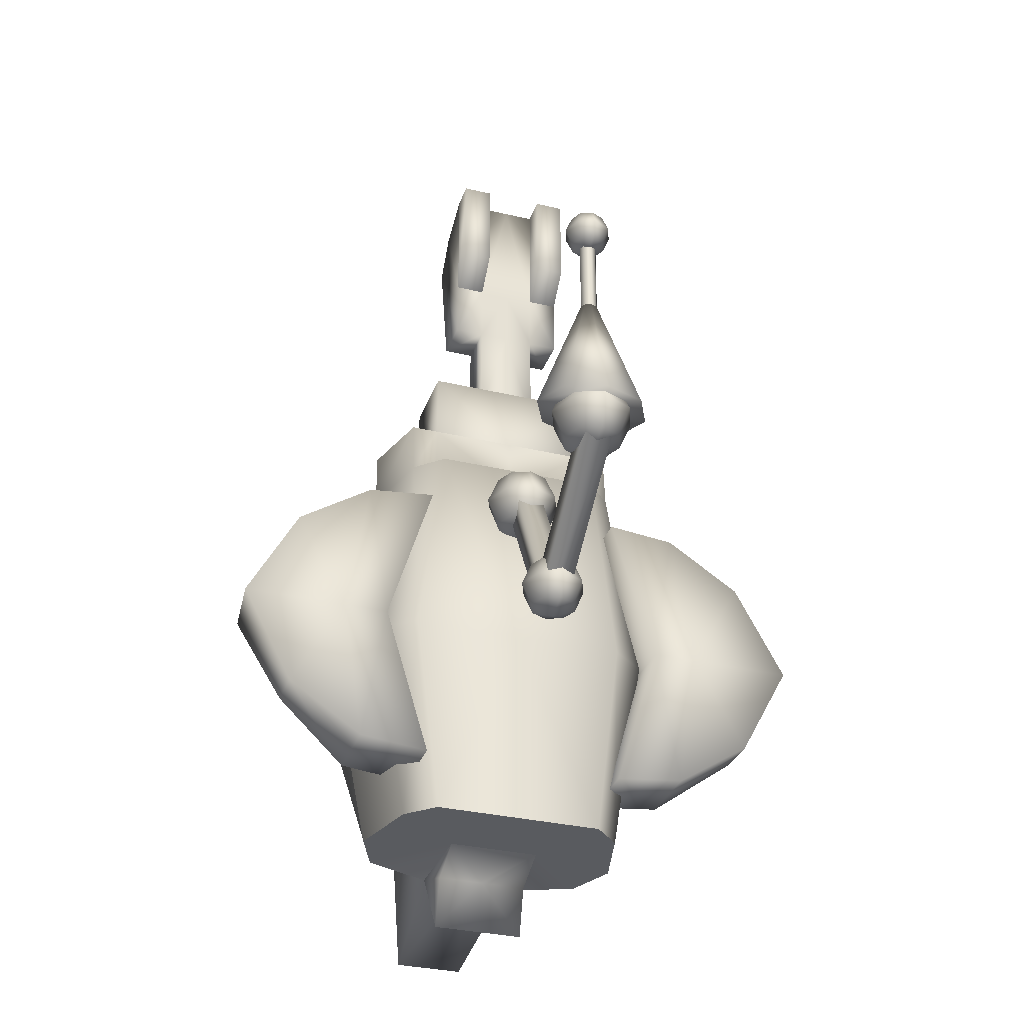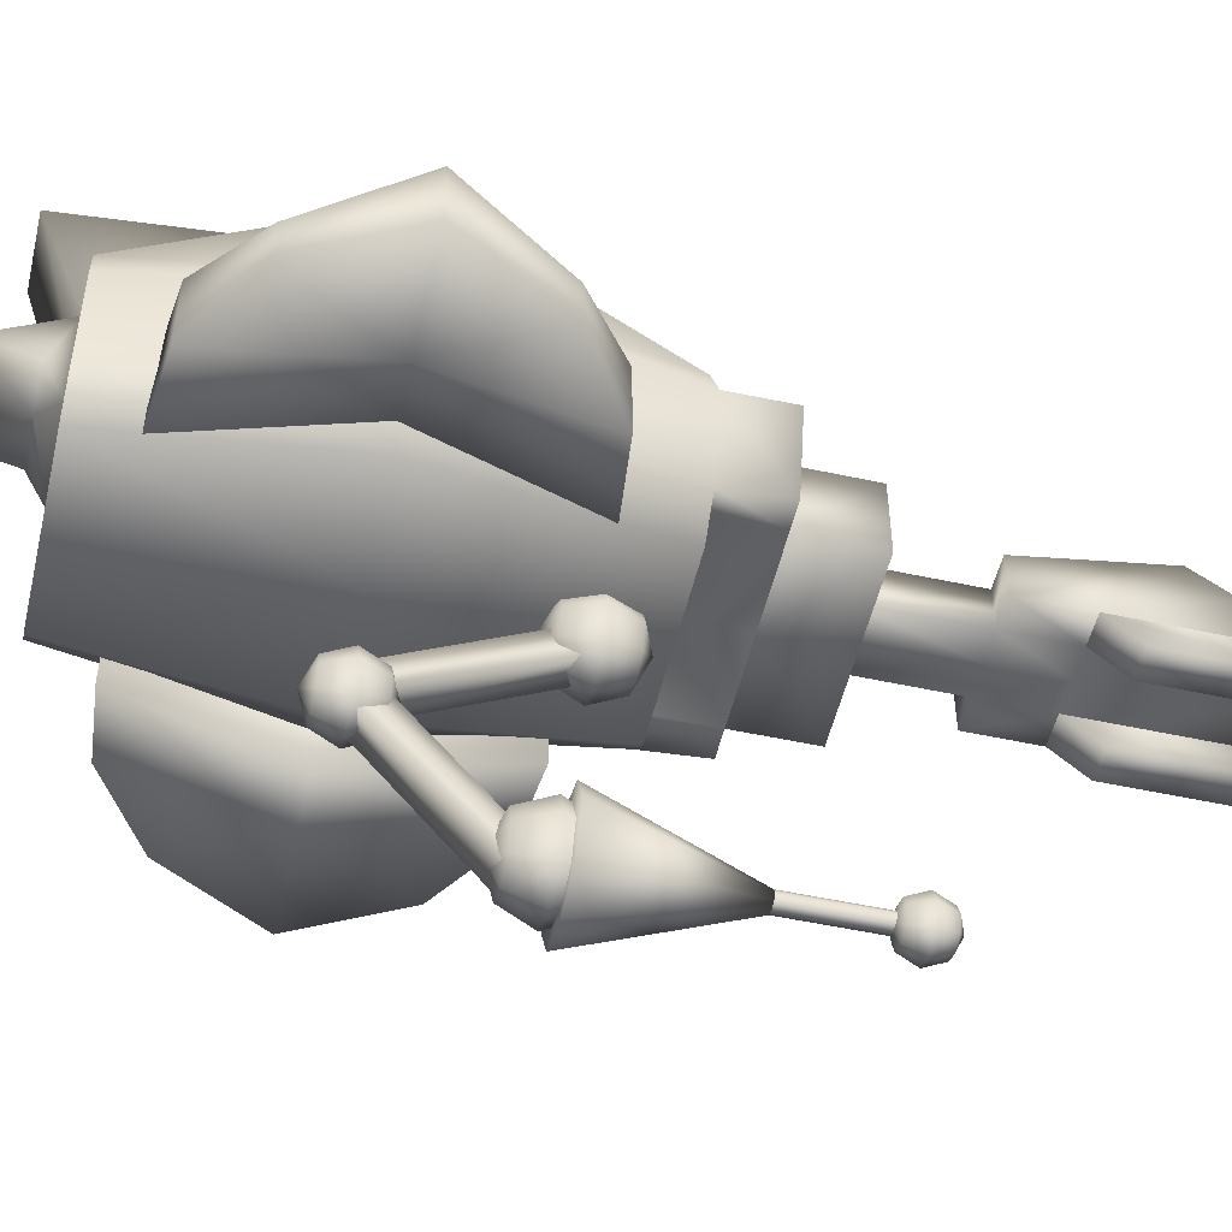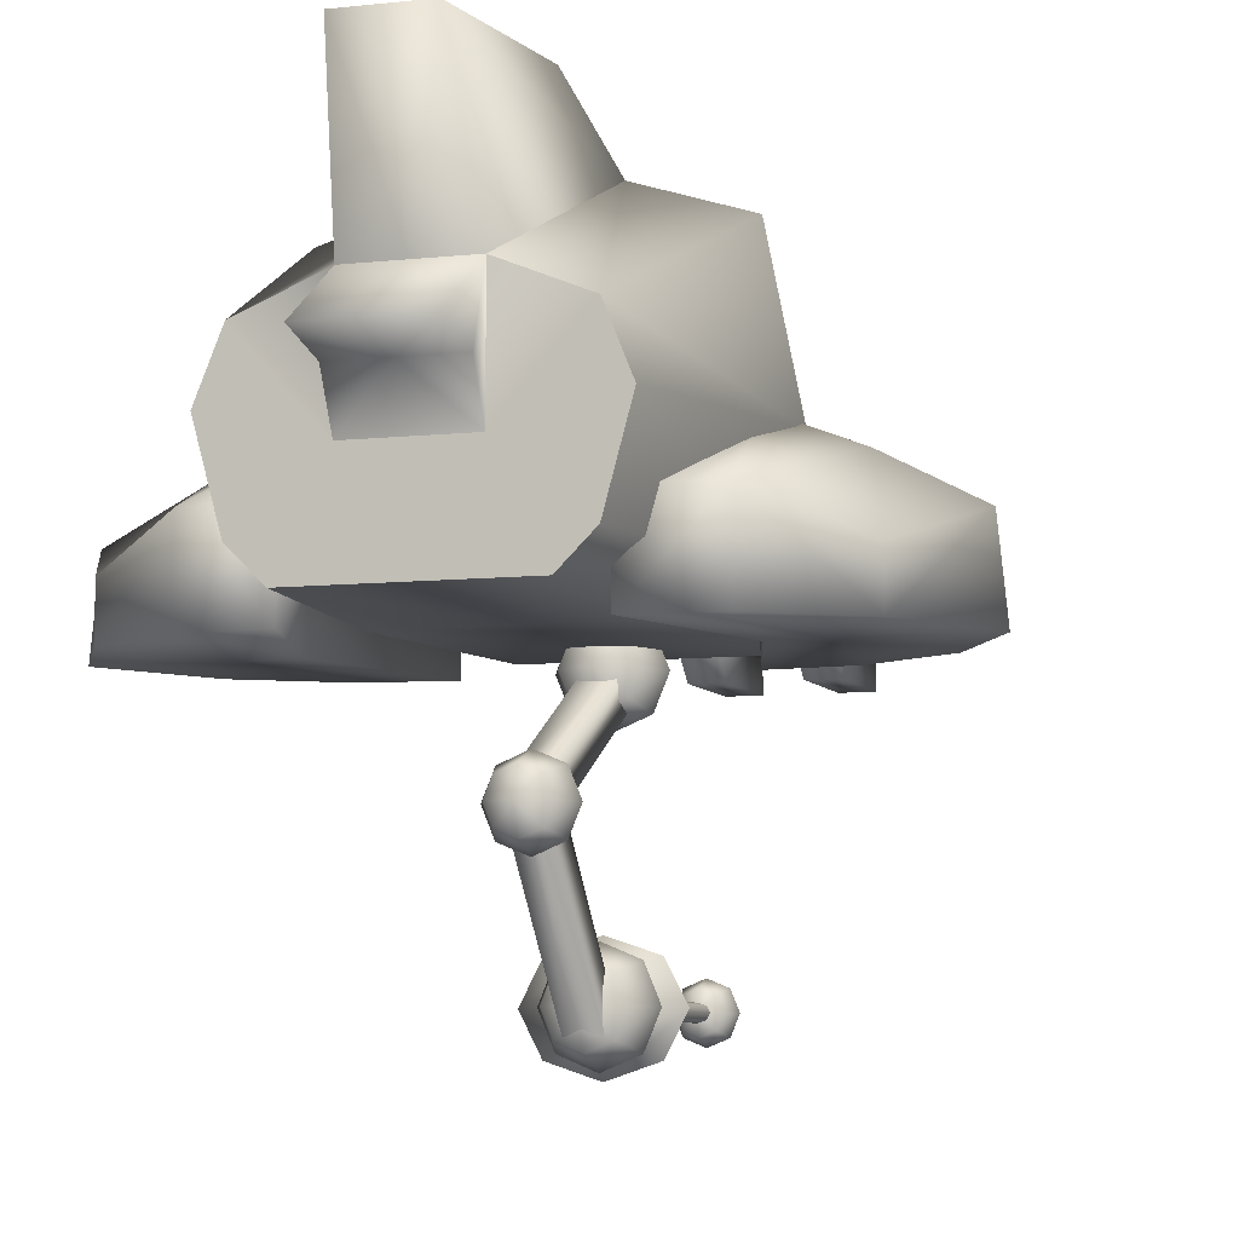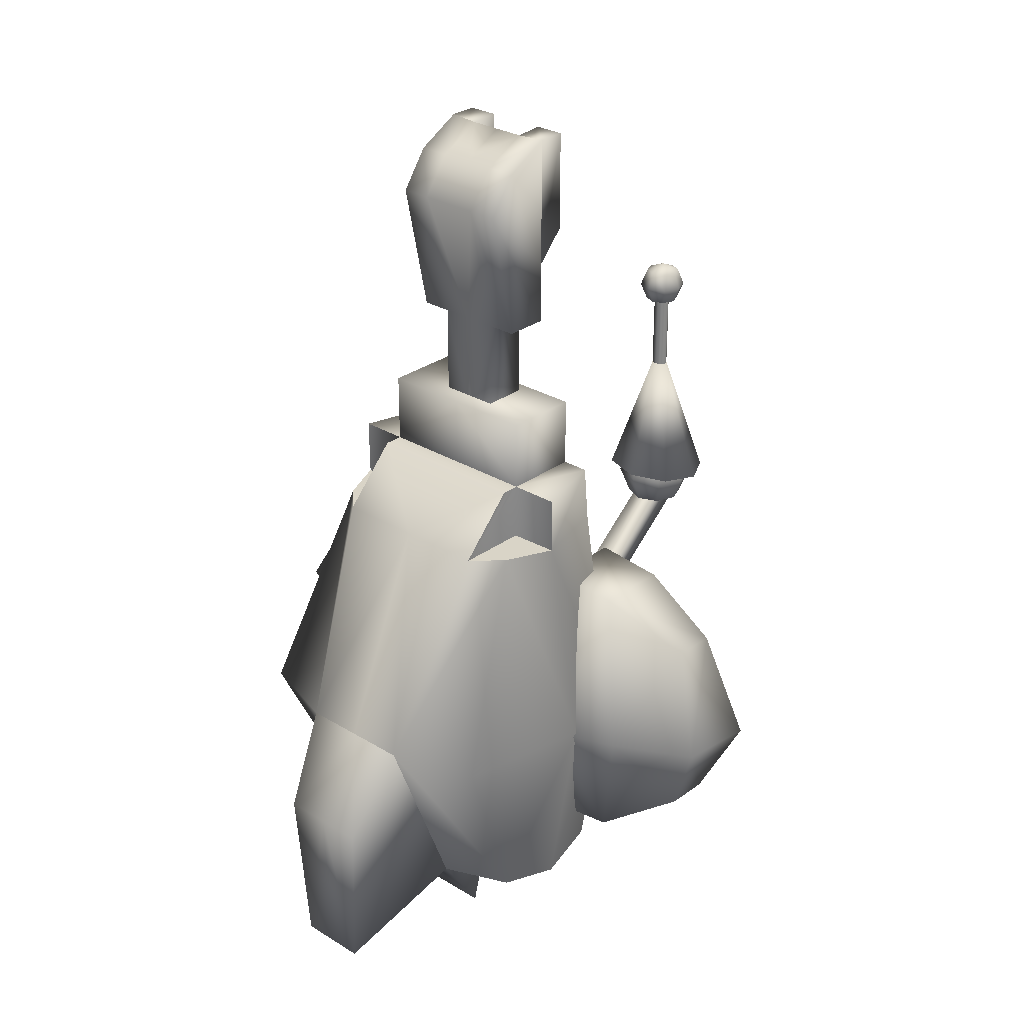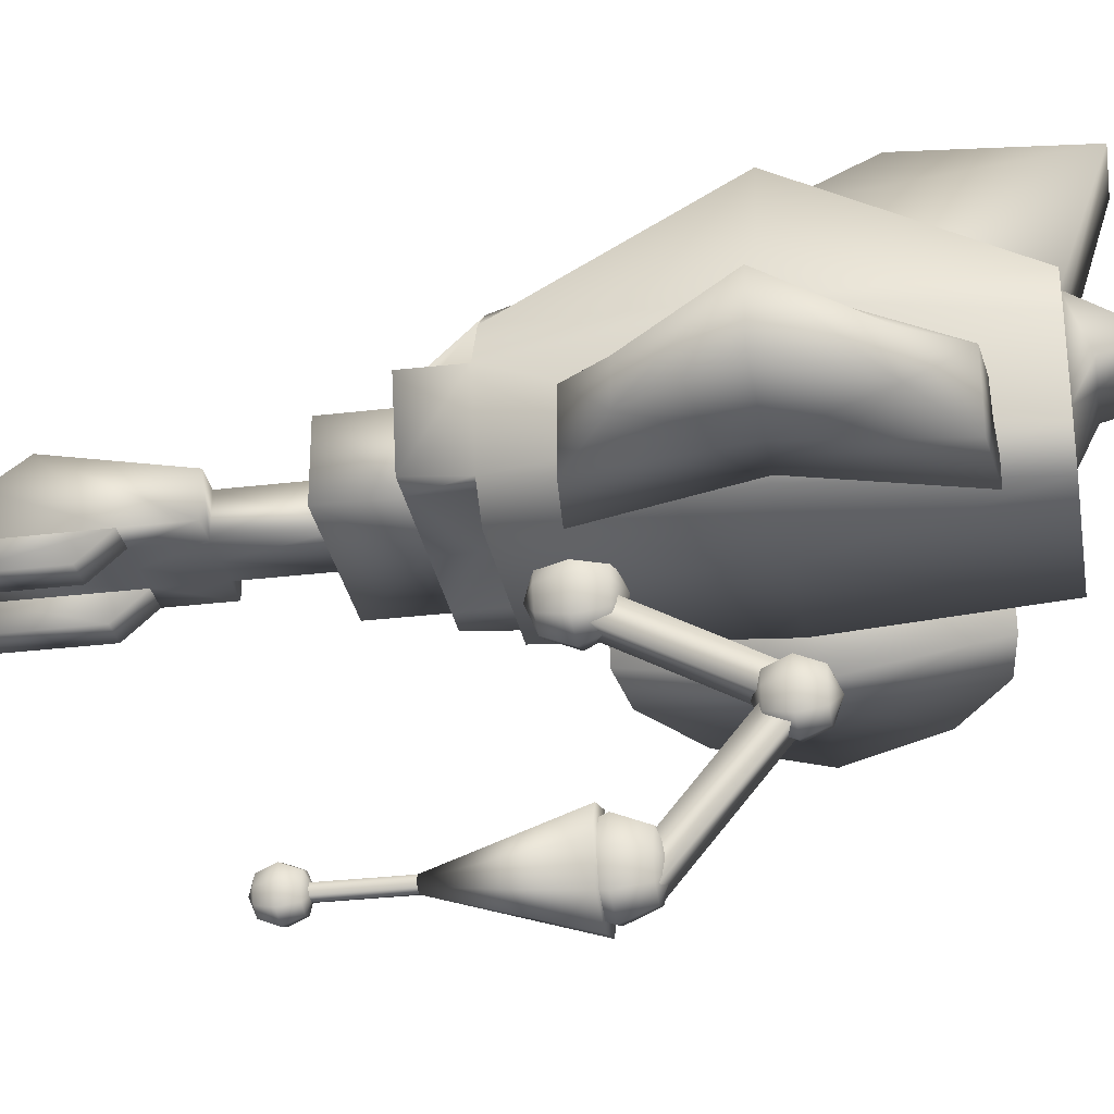
<metadata>
{"format":"obj","ext":"obj","renderer":"f3d","projection":"perspective","resolution":1024,"background":"white","views":[{"elev":-32.4,"azim":-18.3,"up":"+Z"},{"elev":-52.0,"azim":-103.2,"up":"+Y"},{"elev":-7.0,"azim":-161.8,"up":"+Y"},{"elev":28.6,"azim":-137.6,"up":"+Z"},{"elev":-30.5,"azim":99.9,"up":"+Y"}]}
</metadata>
<code>
v  -10.35 -41.13 24.41
v  -7.318 -47.05 24.41
v  -0 -41.13 51.98
v  0 -49.51 24.41
v  7.318 -47.05 24.41
v  10.35 -41.13 24.41
v  7.318 -35.21 24.41
v  -0 -32.75 24.41
v  -7.318 -35.21 24.41
v  -1.571 -41.13 44.96
v  -1.111 -42.03 44.96
v  -1.111 -42.03 62.56
v  -1.571 -41.13 62.56
v  0 -42.4 44.96
v  0 -42.4 62.56
v  1.111 -42.03 44.96
v  1.111 -42.03 62.56
v  1.571 -41.13 44.96
v  1.571 -41.13 62.56
v  1.111 -40.23 44.96
v  1.111 -40.23 62.56
v  -0 -39.86 44.96
v  -0 -39.86 62.56
v  -1.111 -40.23 44.96
v  -1.111 -40.23 62.56
v  -0 -2.131 34.87
v  -0 -7.116 32.8
v  3.525 -5.656 32.8
v  4.985 -2.131 32.8
v  3.525 1.394 32.8
v  -0 2.854 32.8
v  -3.525 1.394 32.8
v  -4.985 -2.131 32.8
v  -3.525 -5.656 32.8
v  4.985 -7.116 27.82
v  -0 -9.181 27.82
v  7.05 -2.131 27.82
v  4.985 2.854 27.82
v  -0 4.919 27.82
v  -4.985 2.854 27.82
v  -7.05 -2.131 27.82
v  -4.985 -7.116 27.82
v  3.525 -5.656 22.83
v  -0 -7.116 22.83
v  4.985 -2.131 22.83
v  3.525 1.394 22.83
v  -0 2.854 22.83
v  -3.525 1.394 22.83
v  -4.985 -2.131 22.83
v  -3.525 -5.656 22.83
v  -0 -2.131 20.77
v  2.5 -21.17 0.7224
v  2.5 -4.966 29.66
v  -2.5 -4.966 29.66
v  -2.5 -21.17 0.7224
v  2.5 -16.81 -1.72
v  -2.5 -16.81 -1.72
v  -2.5 -0.6037 27.22
v  2.5 -0.6037 27.22
v  2.5 -41.27 21.16
v  2.5 -15.59 0.1838
v  -2.5 -15.59 0.1838
v  -2.5 -41.27 21.16
v  2.5 -44.43 17.29
v  -2.5 -44.43 17.29
v  -2.5 -18.75 -3.688
v  2.5 -18.75 -3.688
v  -0 -19.23 5.669
v  -0 -23.41 3.939
v  2.954 -22.18 3.939
v  4.177 -19.23 3.939
v  2.954 -16.28 3.939
v  -0 -15.05 3.939
v  -2.954 -16.28 3.939
v  -4.177 -19.23 3.939
v  -2.954 -22.18 3.939
v  4.177 -23.41 -0.2379
v  -0 -25.14 -0.2379
v  5.907 -19.23 -0.2379
v  4.177 -15.05 -0.2379
v  -0 -13.32 -0.2379
v  -4.177 -15.05 -0.2379
v  -5.907 -19.23 -0.2379
v  -4.177 -23.41 -0.2379
v  2.954 -22.18 -4.415
v  -0 -23.41 -4.415
v  4.177 -19.23 -4.415
v  2.954 -16.28 -4.415
v  -0 -15.05 -4.415
v  -2.954 -16.28 -4.415
v  -4.177 -19.23 -4.415
v  -2.954 -22.18 -4.415
v  -0 -19.23 -6.145
v  -0 -41.11 69.69
v  -0 -44.19 68.42
v  2.177 -43.29 68.42
v  3.079 -41.11 68.42
v  2.177 -38.94 68.42
v  -0 -38.03 68.42
v  -2.177 -38.94 68.42
v  -3.079 -41.11 68.42
v  -2.177 -43.29 68.42
v  3.079 -44.19 65.34
v  -0 -45.47 65.34
v  4.354 -41.11 65.34
v  3.079 -38.03 65.34
v  -0 -36.76 65.34
v  -3.079 -38.03 65.34
v  -4.354 -41.11 65.34
v  -3.079 -44.19 65.34
v  2.177 -43.29 62.26
v  -0 -44.19 62.26
v  3.079 -41.11 62.26
v  2.177 -38.94 62.26
v  -0 -38.03 62.26
v  -2.177 -38.94 62.26
v  -3.079 -41.11 62.26
v  -2.177 -43.29 62.26
v  -0 -41.11 60.98
v  -0 -40.99 30.51
v  -0 -46.29 28.31
v  3.754 -44.74 28.31
v  5.308 -40.99 28.31
v  3.754 -37.23 28.31
v  -0 -35.68 28.31
v  -3.754 -37.23 28.31
v  -5.308 -40.99 28.31
v  -3.754 -44.74 28.31
v  5.308 -46.29 23
v  -0 -48.49 23
v  7.507 -40.99 23
v  5.308 -35.68 23
v  -0 -33.48 23
v  -5.308 -35.68 23
v  -7.507 -40.99 23
v  -5.308 -46.29 23
v  3.754 -44.74 17.7
v  -0 -46.29 17.7
v  5.308 -40.99 17.7
v  3.754 -37.23 17.7
v  -0 -35.68 17.7
v  -3.754 -37.23 17.7
v  -5.308 -40.99 17.7
v  -3.754 -44.74 17.7
v  -0 -40.99 15.5
g Box002
f 1 2 3
f 2 4 3
f 4 5 3
f 5 6 3
f 6 7 3
f 7 8 3
f 8 9 3
f 9 1 3
f 6 5 1 9
f 4 2 1 5
f 8 7 6 9
f 10 11 12 13
f 11 14 15 12
f 14 16 17 15
f 16 18 19 17
f 18 20 21 19
f 20 22 23 21
f 22 24 25 23
f 24 10 13 25
f 26 27 28
f 26 28 29
f 26 29 30
f 26 30 31
f 26 31 32
f 26 32 33
f 26 33 34
f 26 34 27
f 35 28 27 36
f 37 29 28 35
f 38 30 29 37
f 39 31 30 38
f 40 32 31 39
f 41 33 32 40
f 42 34 33 41
f 36 27 34 42
f 43 35 36 44
f 45 37 35 43
f 46 38 37 45
f 47 39 38 46
f 48 40 39 47
f 49 41 40 48
f 50 42 41 49
f 44 36 42 50
f 51 43 44
f 51 45 43
f 51 46 45
f 51 47 46
f 51 48 47
f 51 49 48
f 51 50 49
f 51 44 50
f 52 53 54 55
f 56 57 58 59
f 55 54 58 57
f 53 52 56 59
f 60 61 62 63
f 64 65 66 67
f 63 62 66 65
f 61 60 64 67
f 68 69 70
f 68 70 71
f 68 71 72
f 68 72 73
f 68 73 74
f 68 74 75
f 68 75 76
f 68 76 69
f 77 70 69 78
f 79 71 70 77
f 80 72 71 79
f 81 73 72 80
f 82 74 73 81
f 83 75 74 82
f 84 76 75 83
f 78 69 76 84
f 85 77 78 86
f 87 79 77 85
f 88 80 79 87
f 89 81 80 88
f 90 82 81 89
f 91 83 82 90
f 92 84 83 91
f 86 78 84 92
f 93 85 86
f 93 87 85
f 93 88 87
f 93 89 88
f 93 90 89
f 93 91 90
f 93 92 91
f 93 86 92
f 94 95 96
f 94 96 97
f 94 97 98
f 94 98 99
f 94 99 100
f 94 100 101
f 94 101 102
f 94 102 95
f 103 96 95 104
f 105 97 96 103
f 106 98 97 105
f 107 99 98 106
f 108 100 99 107
f 109 101 100 108
f 110 102 101 109
f 104 95 102 110
f 111 103 104 112
f 113 105 103 111
f 114 106 105 113
f 115 107 106 114
f 116 108 107 115
f 117 109 108 116
f 118 110 109 117
f 112 104 110 118
f 119 111 112
f 119 113 111
f 119 114 113
f 119 115 114
f 119 116 115
f 119 117 116
f 119 118 117
f 119 112 118
f 120 121 122
f 120 122 123
f 120 123 124
f 120 124 125
f 120 125 126
f 120 126 127
f 120 127 128
f 120 128 121
f 129 122 121 130
f 131 123 122 129
f 132 124 123 131
f 133 125 124 132
f 134 126 125 133
f 135 127 126 134
f 136 128 127 135
f 130 121 128 136
f 137 129 130 138
f 139 131 129 137
f 140 132 131 139
f 141 133 132 140
f 142 134 133 141
f 143 135 134 142
f 144 136 135 143
f 138 130 136 144
f 145 137 138
f 145 139 137
f 145 140 139
f 145 141 140
f 145 142 141
f 145 143 142
f 145 144 143
f 145 138 144
v  10.78 8.371 87.25
v  10.78 21.18 99.56
v  10.78 16.33 106.3
v  10.78 8.371 110.7
v  5.38 8.371 76.03
v  5.38 16.33 76.03
v  10.78 16.33 76.03
v  10.78 8.371 76.03
v  5.38 21.18 99.56
v  10.78 3.381 92.7
v  10.78 3.381 110.7
v  5.38 3.381 110.7
v  5.38 3.381 92.7
v  5.38 16.33 106.3
v  5.38 8.371 110.3
v  5.38 8.371 87.25
v  0 16.33 76.03
v  0 21.18 99.56
v  5.38 8.371 57.16
v  5.38 16.33 57.16
v  0 8.371 76.03
v  0 8.371 57.16
v  0 8.371 110.3
v  0 8.371 87.25
v  0 16.33 106.3
v  0 16.33 57.16
v  26.34 5.275 -0
v  31.2 20.24 -0
v  24.01 19.84 37.33
v  20.27 5.275 37.33
v  20.27 28.22 37.33
v  26.34 44.28 -0
v  10.67 49.22 -0
v  15.29 33.16 37.33
v  6.247 57.41 -45.4
v  0 57.41 -45.4
v  0 58.37 -15.58
v  8.211 58.37 -15.58
v  20.27 5.275 -37.33
v  24.01 19.01 -37.33
v  15.29 0.3358 37.33
v  19.87 0.3358 -0
v  20.27 28.22 -37.33
v  8.212 33.16 -37.33
v  0 33.16 -37.33
v  0 33.16 37.33
v  0 23.35 47.6
v  15.29 23.35 47.6
v  15.29 19.94 47.6
v  15.29 20.15 37.33
v  0 19.94 47.6
v  15.29 6.21 47.6
v  15.29 19.94 60.21
v  15.29 6.21 60.21
v  0 19.94 60.21
v  0 6.21 60.21
v  0 6.21 47.6
v  0 6.416 37.33
v  15.29 6.415 37.33
v  24.01 19.94 47.6
v  20.27 6.21 47.6
v  15.29 0.3358 -37.33
v  0 5.275 37.33
v  0 0.3358 37.33
v  0 0.3358 -0
v  0 49.22 -0
v  0 0.3358 -37.33
v  8.212 24.78 -49.88
v  0 24.78 -49.88
v  8.212 22.45 -41.07
v  0 22.45 -41.07
v  0 15.04 -37.33
v  8.212 15.04 -37.33
v  30.69 10.82 25.1
v  38.48 17.85 -0.8269
v  26.56 22.44 -0.8269
v  18.35 10.82 26.4
v  26.56 -2.589 -0.8269
v  34.6 -2.589 -0.8269
v  30.69 -2.589 25.1
v  18.35 -2.589 26.4
v  44.1 -2.589 16.29
v  53.29 -2.589 -0.8269
v  51.92 10.82 -0.8269
v  44.1 5.179 16.29
v  44.1 -2.589 -17.95
v  30.69 -2.589 -26.75
v  30.69 10.82 -26.75
v  44.1 5.179 -17.95
v  18.35 -2.589 -28.06
v  18.35 10.82 -28.06
v  -10.78 8.371 87.25
v  -10.78 8.371 110.7
v  -10.78 16.33 106.3
v  -10.78 21.18 99.56
v  -5.38 8.371 76.03
v  -10.78 8.371 76.03
v  -10.78 16.33 76.03
v  -5.38 16.33 76.03
v  -5.38 21.18 99.56
v  -10.78 3.381 92.7
v  -5.38 3.381 92.7
v  -5.38 3.381 110.7
v  -10.78 3.381 110.7
v  -5.38 16.33 106.3
v  -5.38 8.371 110.3
v  -5.38 8.371 87.25
v  -5.38 16.33 57.16
v  -5.38 8.371 57.16
v  -26.34 5.275 -0
v  -20.27 5.275 37.33
v  -24.01 19.84 37.33
v  -31.2 20.24 -0
v  -20.27 28.22 37.33
v  -15.29 33.16 37.33
v  -10.67 49.22 -0
v  -26.34 44.28 -0
v  -6.247 57.41 -45.4
v  -8.211 58.37 -15.58
v  -24.01 19.01 -37.33
v  -20.27 5.275 -37.33
v  -19.87 0.3358 -0
v  -15.29 0.3358 37.33
v  -20.27 28.22 -37.33
v  -8.212 33.16 -37.33
v  -15.29 23.35 47.6
v  -15.29 20.15 37.33
v  -15.29 19.94 47.6
v  -15.29 6.21 47.6
v  -15.29 6.21 60.21
v  -15.29 19.94 60.21
v  -15.29 6.415 37.33
v  -24.01 19.94 47.6
v  -20.27 6.21 47.6
v  -15.29 0.3358 -37.33
v  -8.212 24.78 -49.88
v  -8.212 22.45 -41.07
v  -8.212 15.04 -37.33
v  -30.69 10.82 25.1
v  -18.35 10.82 26.4
v  -26.56 22.44 -0.8269
v  -38.48 17.85 -0.8269
v  -26.56 -2.589 -0.8269
v  -18.35 -2.589 26.4
v  -30.69 -2.589 25.1
v  -34.6 -2.589 -0.8269
v  -44.1 -2.589 16.29
v  -44.1 5.179 16.29
v  -51.92 10.82 -0.8269
v  -53.29 -2.589 -0.8269
v  -44.1 -2.589 -17.95
v  -44.1 5.179 -17.95
v  -30.69 10.82 -26.75
v  -30.69 -2.589 -26.75
v  -18.35 -2.589 -28.06
v  -18.35 10.82 -28.06
g Object001
f 146 147 148 149
f 150 151 152 153
f 152 151 154 147
f 153 152 147 146
f 155 156 157 158
f 148 147 154 159
f 149 148 159 160
f 153 146 161 150
f 162 163 154 151
f 149 160 157 156
f 160 161 158 157
f 161 146 155 158
f 146 149 156 155
f 151 150 164 165
f 166 167 164 150
f 161 160 168 169
f 159 154 163 170
f 160 159 170 168
f 150 161 169 166
f 151 165 171 162
f 172 173 174 175
f 176 177 178 179
f 180 181 182 183
f 172 184 185 173
f 175 186 187 172
f 188 189 178 177
f 173 177 176 174
f 188 177 173 185
f 190 181 180 189
f 178 189 180 183
f 191 192 193 179
f 179 193 194 195
f 174 176 195
f 193 192 196 194
f 197 194 198 199
f 198 200 201 199
f 194 196 200 198
f 199 201 202 197
f 197 202 203 204
f 195 194 205 174
f 197 204 175 206
f 206 175 174 205
f 206 205 194 197
f 187 207 184 172
f 186 175 208 209
f 204 203 208 175
f 210 187 186 209
f 191 179 178 211
f 207 187 210 212
f 211 178 183 182
f 190 189 213 214
f 213 215 216 214
f 207 212 217 218
f 218 217 216 215
f 218 215 189
f 215 213 189
f 218 189 188 185
f 218 185 184 207
f 176 179 195
f 219 220 221 222
f 223 224 225 226
f 226 225 219 222
f 227 228 229 230
f 231 232 233 234
f 235 223 221 236
f 234 233 220 229
f 223 235 232 224
f 231 234 229 228
f 226 222 221 223
f 230 229 220 219
f 224 228 227 225
f 227 230 219 225
f 235 236 233 232
f 233 236 221 220
f 231 228 224 232
f 237 238 239 240
f 241 242 243 244
f 243 240 245 244
f 242 237 240 243
f 246 247 248 249
f 239 250 245 240
f 238 251 250 239
f 242 241 252 237
f 162 244 245 163
f 238 249 248 251
f 251 248 247 252
f 252 247 246 237
f 237 246 249 238
f 244 253 254 241
f 166 241 254 167
f 252 169 168 251
f 250 170 163 245
f 251 168 170 250
f 241 166 169 252
f 244 162 171 253
f 255 256 257 258
f 259 260 261 262
f 263 264 182 181
f 255 258 265 266
f 256 255 267 268
f 269 262 261 270
f 258 257 259 262
f 269 265 258 262
f 190 270 263 181
f 261 264 263 270
f 191 260 271 192
f 260 272 273 271
f 257 272 259
f 271 273 196 192
f 274 275 276 273
f 276 275 201 200
f 273 276 200 196
f 275 274 202 201
f 274 277 203 202
f 272 257 278 273
f 274 279 256 277
f 279 278 257 256
f 279 274 273 278
f 267 255 266 280
f 268 209 208 256
f 277 256 208 203
f 210 209 268 267
f 191 211 261 260
f 280 212 210 267
f 211 182 264 261
f 190 214 281 270
f 281 214 216 282
f 280 283 217 212
f 283 282 216 217
f 283 270 282
f 282 270 281
f 283 265 269 270
f 283 280 266 265
f 259 272 260
f 284 285 286 287
f 288 289 290 291
f 289 285 284 290
f 292 293 294 295
f 296 297 298 299
f 300 301 286 288
f 297 294 287 298
f 288 291 299 300
f 296 295 294 297
f 289 288 286 285
f 293 284 287 294
f 291 290 292 295
f 292 290 284 293
f 300 299 298 301
f 298 287 286 301
f 296 299 291 295

</code>
